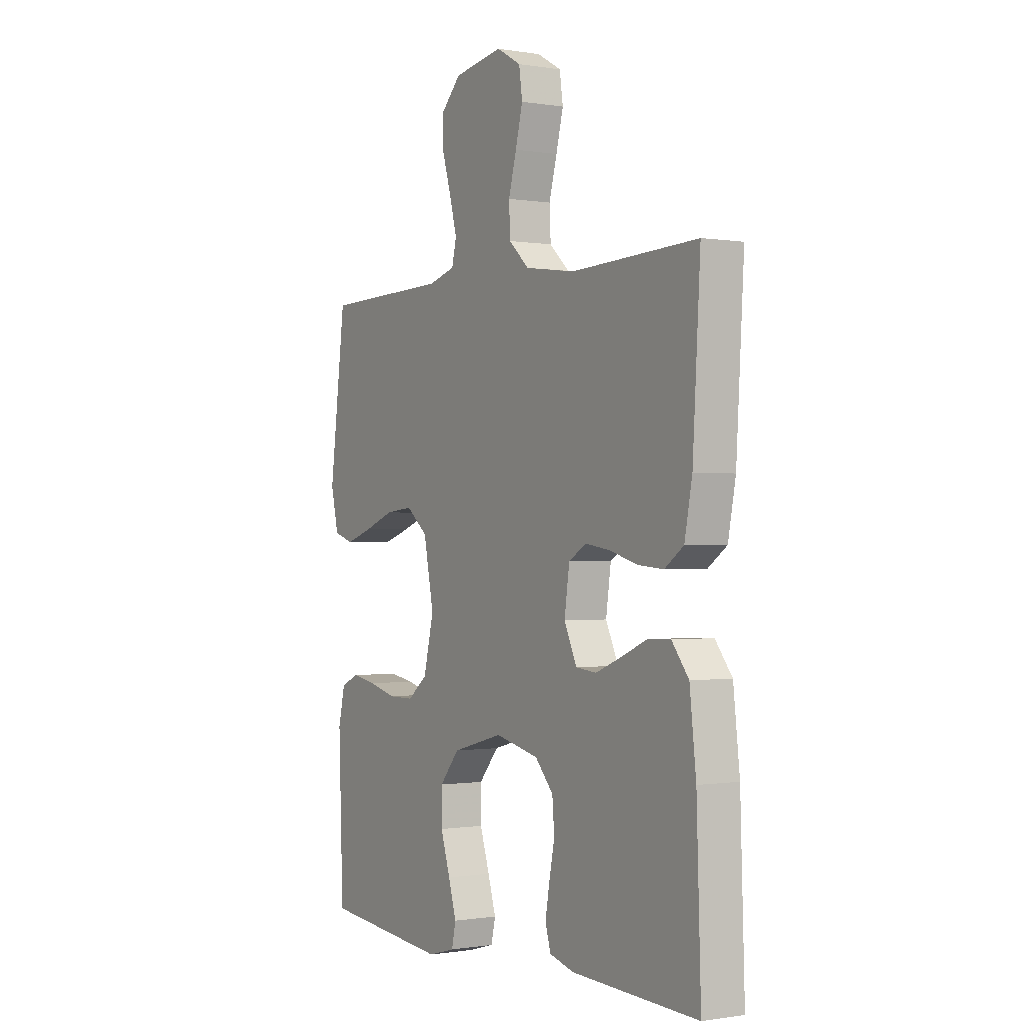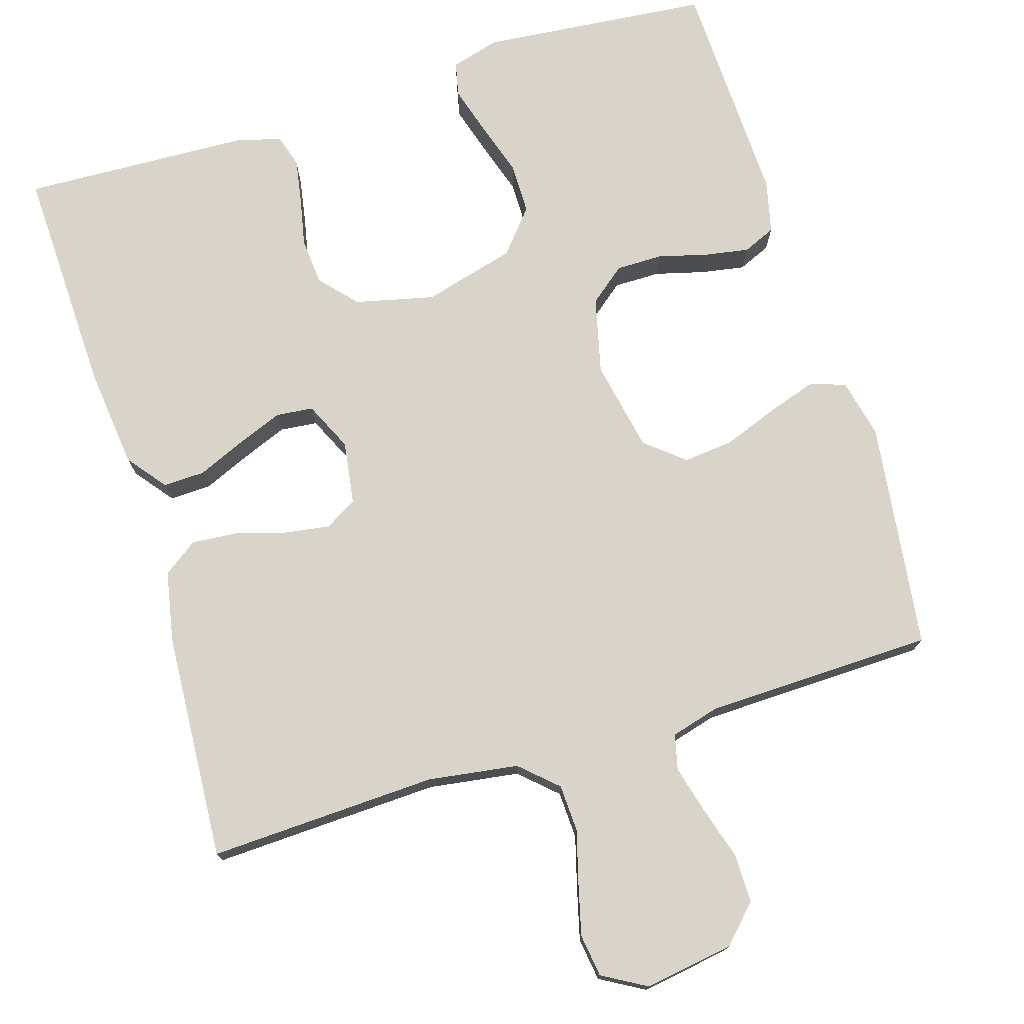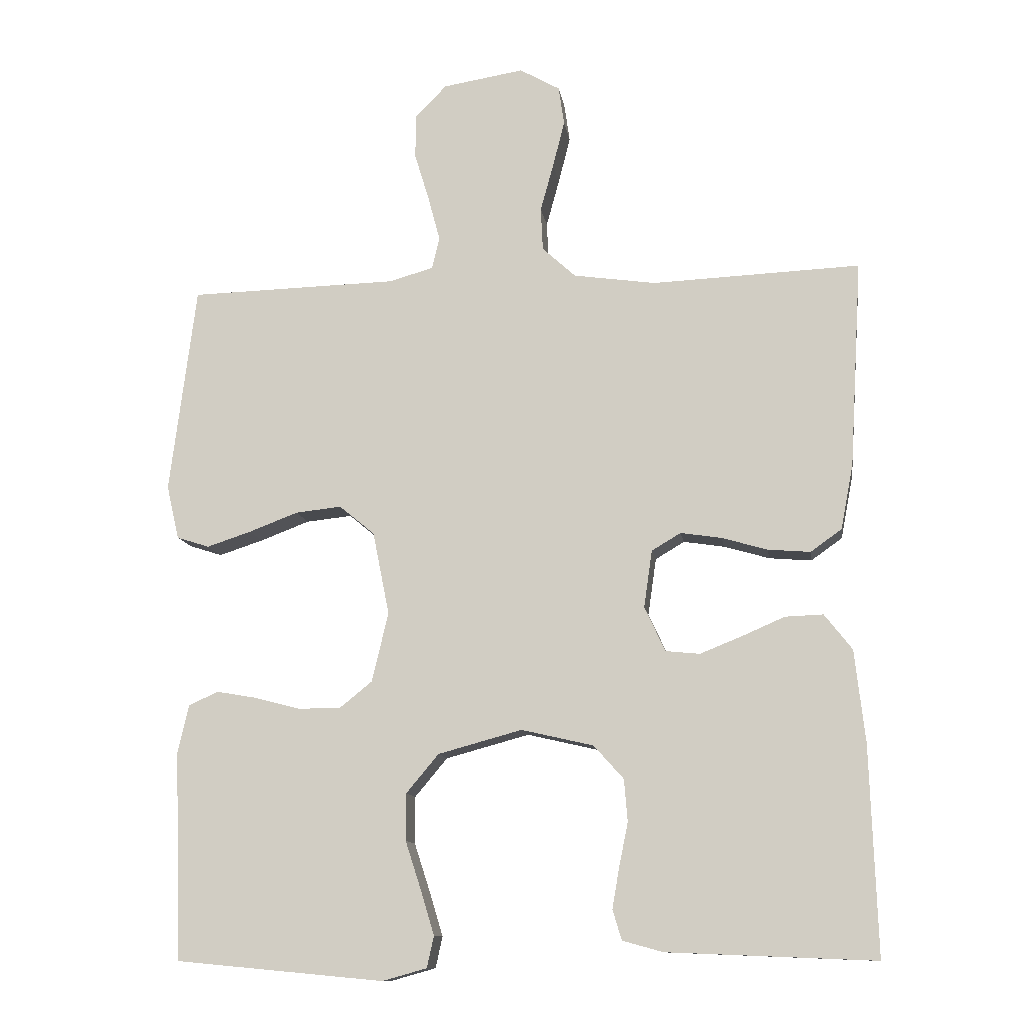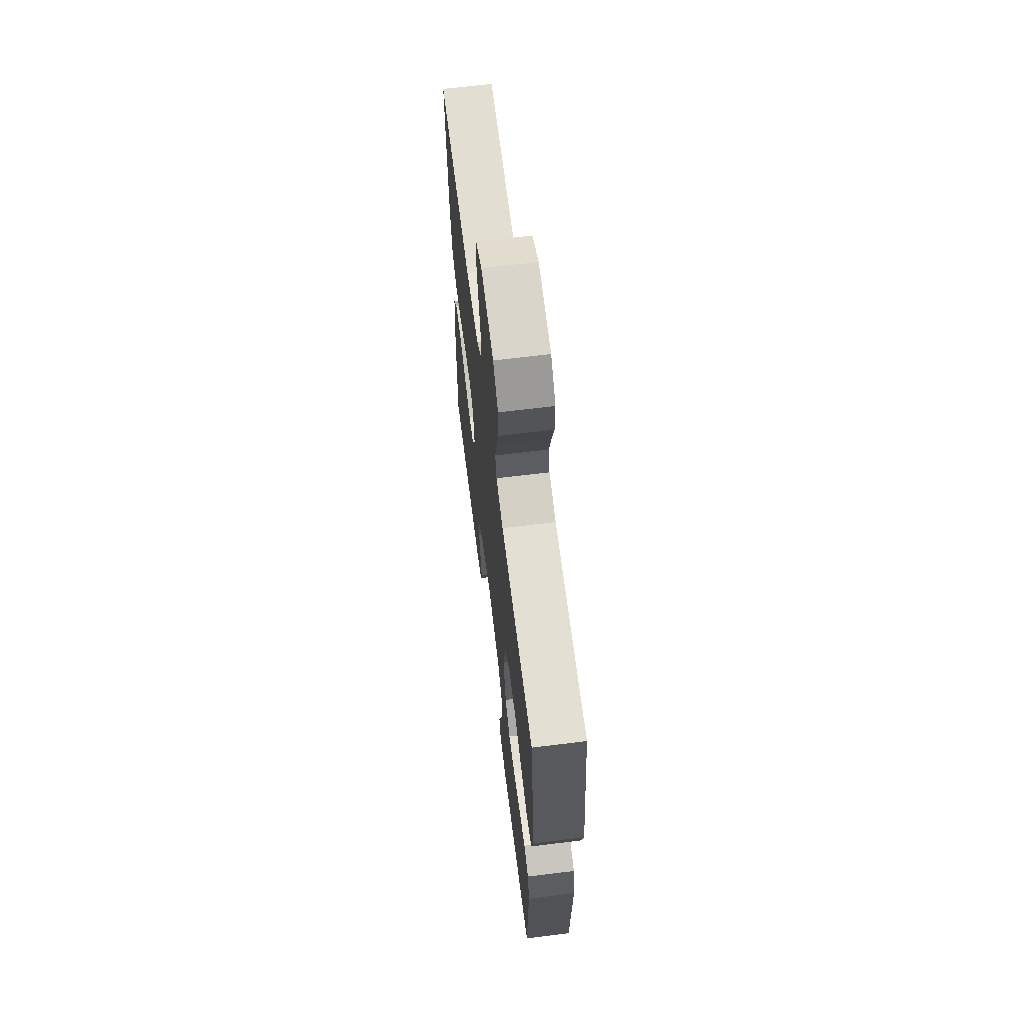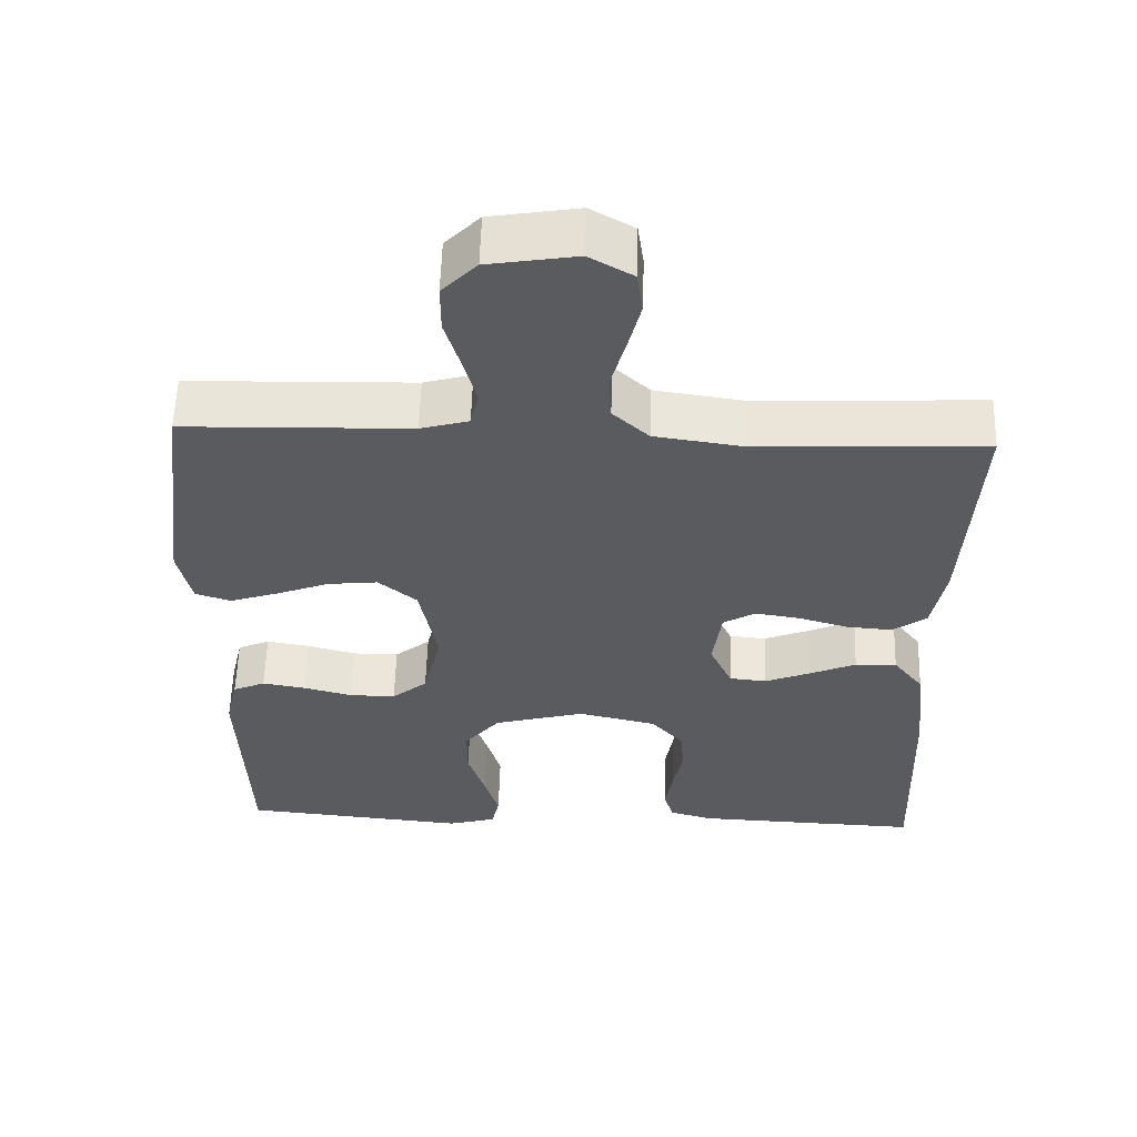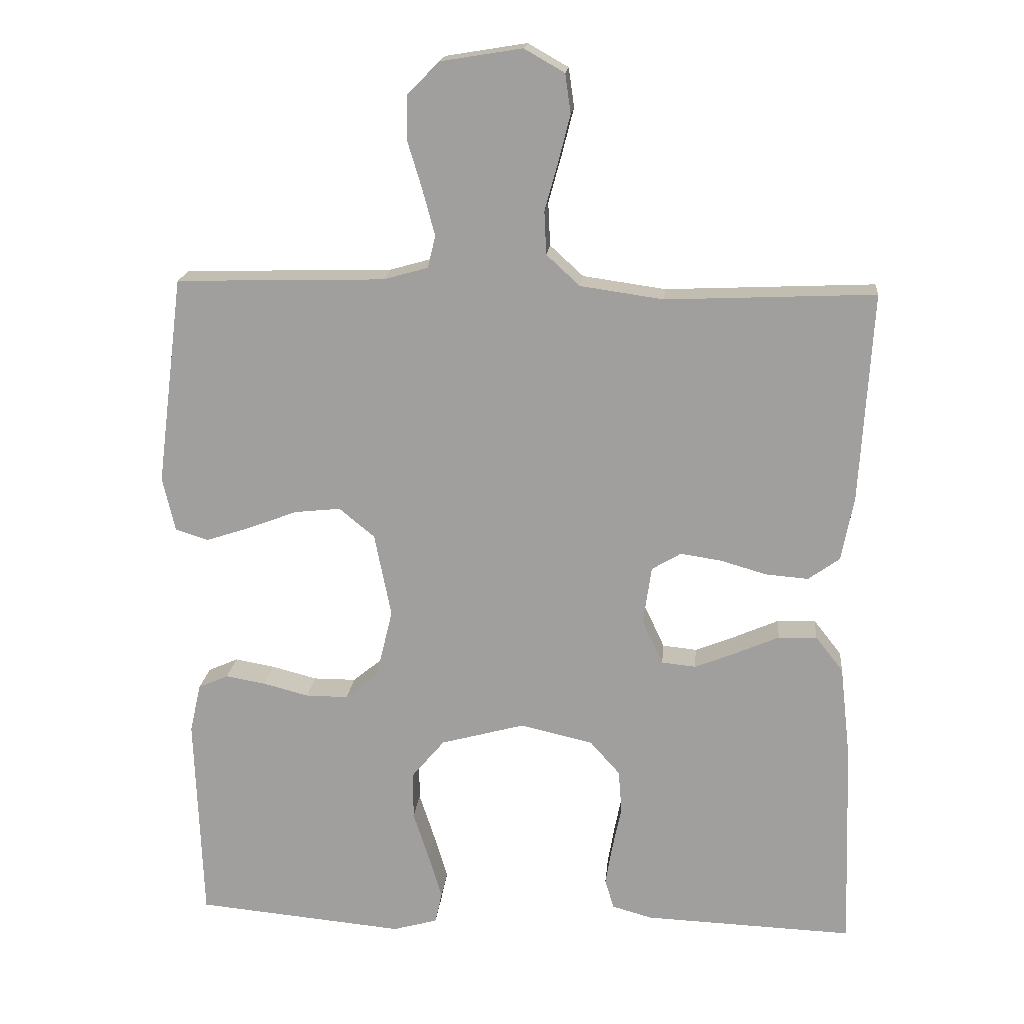
<metadata>
{"format":"obj","ext":"obj","renderer":"f3d","projection":"perspective","resolution":1024,"background":"white","views":[{"elev":-0.5,"azim":-121.5,"up":"+Z"},{"elev":75.0,"azim":-17.0,"up":"+Y"},{"elev":-11.5,"azim":-171.6,"up":"+Z"},{"elev":65.6,"azim":82.9,"up":"+Z"},{"elev":56.8,"azim":-178.3,"up":"+Z"},{"elev":17.7,"azim":-174.6,"up":"+Z"}]}
</metadata>
<code>
v 0.5 0.07 0.5
v 0.538 0.07 0.2
v 0.52 0.07 0.122
v 0.473 0.07 0.107
v 0.409 0.07 0.128
v 0.338 0.07 0.155
v 0.272 0.07 0.162
v 0.221 0.07 0.12
v 0.197 0.07 0
v 0.221 0.07 -0.1
v 0.268 0.07 -0.138
v 0.329 0.07 -0.138
v 0.394 0.07 -0.121
v 0.452 0.07 -0.111
v 0.495 0.07 -0.13
v 0.511 0.07 -0.2
v 0.5 0.07 -0.5
v 0.2 0.07 -0.528
v 0.136 0.07 -0.51
v 0.126 0.07 -0.465
v 0.145 0.07 -0.402
v 0.168 0.07 -0.331
v 0.168 0.07 -0.263
v 0.121 0.07 -0.207
v 0 0.07 -0.174
v -0.104 0.07 -0.198
v -0.147 0.07 -0.246
v -0.152 0.07 -0.307
v -0.139 0.07 -0.371
v -0.129 0.07 -0.429
v -0.142 0.07 -0.472
v -0.2 0.07 -0.488
v -0.5 0.07 -0.5
v -0.49 0.07 -0.2
v -0.475 0.07 -0.067
v -0.435 0.07 -0.016
v -0.38 0.07 -0.018
v -0.318 0.07 -0.045
v -0.258 0.07 -0.069
v -0.209 0.07 -0.064
v -0.179 0.07 0
v -0.191 0.07 0.083
v -0.233 0.07 0.108
v -0.292 0.07 0.099
v -0.358 0.07 0.08
v -0.419 0.07 0.075
v -0.464 0.07 0.107
v -0.482 0.07 0.2
v -0.5 0.07 0.5
v -0.2 0.07 0.487
v -0.081 0.07 0.504
v -0.033 0.07 0.548
v -0.03 0.07 0.61
v -0.049 0.07 0.679
v -0.066 0.07 0.746
v -0.058 0.07 0.802
v 0 0.07 0.835
v 0.117 0.07 0.816
v 0.163 0.07 0.769
v 0.163 0.07 0.705
v 0.142 0.07 0.636
v 0.125 0.07 0.572
v 0.136 0.07 0.526
v 0.2 0.07 0.508
v 0.5 0 0.5
v 0.538 0 0.2
v 0.52 0 0.122
v 0.473 0 0.107
v 0.409 0 0.128
v 0.338 0 0.155
v 0.272 0 0.162
v 0.221 0 0.12
v 0.197 0 0
v 0.221 0 -0.1
v 0.268 0 -0.138
v 0.329 0 -0.138
v 0.394 0 -0.121
v 0.452 0 -0.111
v 0.495 0 -0.13
v 0.511 0 -0.2
v 0.5 0 -0.5
v 0.2 0 -0.528
v 0.136 0 -0.51
v 0.126 0 -0.465
v 0.145 0 -0.402
v 0.168 0 -0.331
v 0.168 0 -0.263
v 0.121 0 -0.207
v 0 0 -0.174
v -0.104 0 -0.198
v -0.147 0 -0.246
v -0.152 0 -0.307
v -0.139 0 -0.371
v -0.129 0 -0.429
v -0.142 0 -0.472
v -0.2 0 -0.488
v -0.5 0 -0.5
v -0.49 0 -0.2
v -0.475 0 -0.067
v -0.435 0 -0.016
v -0.38 0 -0.018
v -0.318 0 -0.045
v -0.258 0 -0.069
v -0.209 0 -0.064
v -0.179 0 0
v -0.191 0 0.083
v -0.233 0 0.108
v -0.292 0 0.099
v -0.358 0 0.08
v -0.419 0 0.075
v -0.464 0 0.107
v -0.482 0 0.2
v -0.5 0 0.5
v -0.2 0 0.487
v -0.081 0 0.504
v -0.033 0 0.548
v -0.03 0 0.61
v -0.049 0 0.679
v -0.066 0 0.746
v -0.058 0 0.802
v 0 0 0.835
v 0.117 0 0.816
v 0.163 0 0.769
v 0.163 0 0.705
v 0.142 0 0.636
v 0.125 0 0.572
v 0.136 0 0.526
v 0.2 0 0.508
f 58 59 60 61
f 58 61 62
f 57 58 62
f 56 57 62 63
f 53 54 55 56
f 47 48 49 50
f 47 50 51
f 44 45 46 47
f 43 44 47 51
f 42 43 51 52
f 35 36 37 38
f 35 38 39
f 34 35 39
f 33 34 39 40
f 31 32 33 40
f 28 29 30 31
f 19 20 21 22
f 17 18 19 22
f 17 22 23
f 16 17 23 24
f 12 13 14 15
f 12 15 16 24
f 3 4 5 6
f 1 2 3 6
f 64 1 6 7
f 63 64 7 8
f 53 56 63 8
f 52 53 8 9
f 41 42 52 9
f 28 31 40 41
f 27 28 41
f 26 27 41
f 25 26 41 9
f 11 12 24 25
f 10 11 25
f 9 10 25
f 125 124 123 122
f 126 125 122
f 126 122 121
f 127 126 121 120
f 120 119 118 117
f 114 113 112 111
f 115 114 111
f 111 110 109 108
f 115 111 108 107
f 116 115 107 106
f 102 101 100 99
f 103 102 99
f 103 99 98
f 104 103 98 97
f 104 97 96 95
f 95 94 93 92
f 86 85 84 83
f 86 83 82 81
f 87 86 81
f 88 87 81 80
f 79 78 77 76
f 88 80 79 76
f 70 69 68 67
f 70 67 66 65
f 71 70 65 128
f 72 71 128 127
f 72 127 120 117
f 73 72 117 116
f 73 116 106 105
f 105 104 95 92
f 105 92 91
f 105 91 90
f 73 105 90 89
f 89 88 76 75
f 89 75 74
f 89 74 73
f 1 65 66 2
f 2 66 67 3
f 3 67 68 4
f 4 68 69 5
f 5 69 70 6
f 6 70 71 7
f 7 71 72 8
f 8 72 73 9
f 9 73 74 10
f 10 74 75 11
f 11 75 76 12
f 12 76 77 13
f 13 77 78 14
f 14 78 79 15
f 15 79 80 16
f 16 80 81 17
f 17 81 82 18
f 18 82 83 19
f 19 83 84 20
f 20 84 85 21
f 21 85 86 22
f 22 86 87 23
f 23 87 88 24
f 24 88 89 25
f 25 89 90 26
f 26 90 91 27
f 27 91 92 28
f 28 92 93 29
f 29 93 94 30
f 30 94 95 31
f 31 95 96 32
f 32 96 97 33
f 33 97 98 34
f 34 98 99 35
f 35 99 100 36
f 36 100 101 37
f 37 101 102 38
f 38 102 103 39
f 39 103 104 40
f 40 104 105 41
f 41 105 106 42
f 42 106 107 43
f 43 107 108 44
f 44 108 109 45
f 45 109 110 46
f 46 110 111 47
f 47 111 112 48
f 48 112 113 49
f 49 113 114 50
f 50 114 115 51
f 51 115 116 52
f 52 116 117 53
f 53 117 118 54
f 54 118 119 55
f 55 119 120 56
f 56 120 121 57
f 57 121 122 58
f 58 122 123 59
f 59 123 124 60
f 60 124 125 61
f 61 125 126 62
f 62 126 127 63
f 63 127 128 64
f 64 128 65 1

</code>
